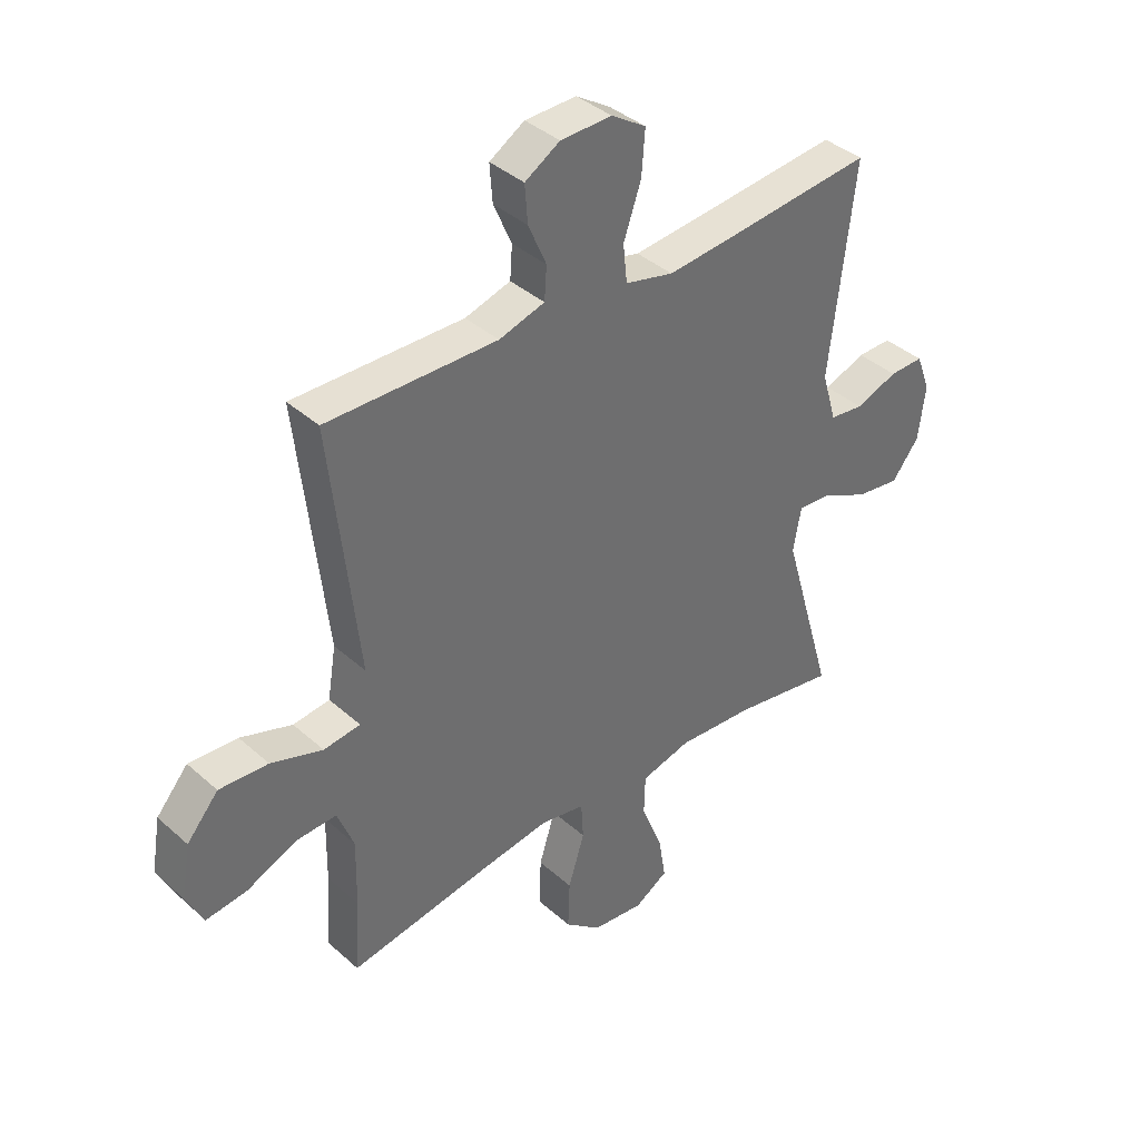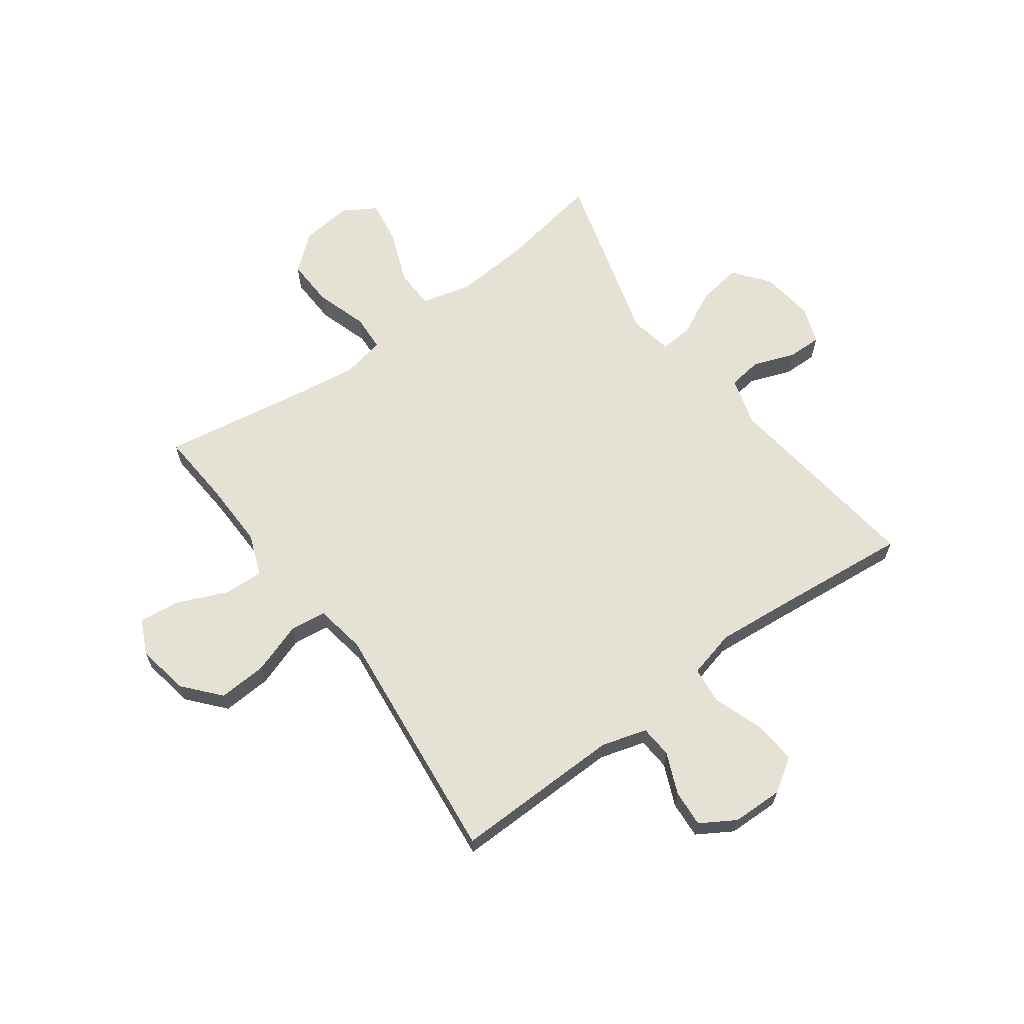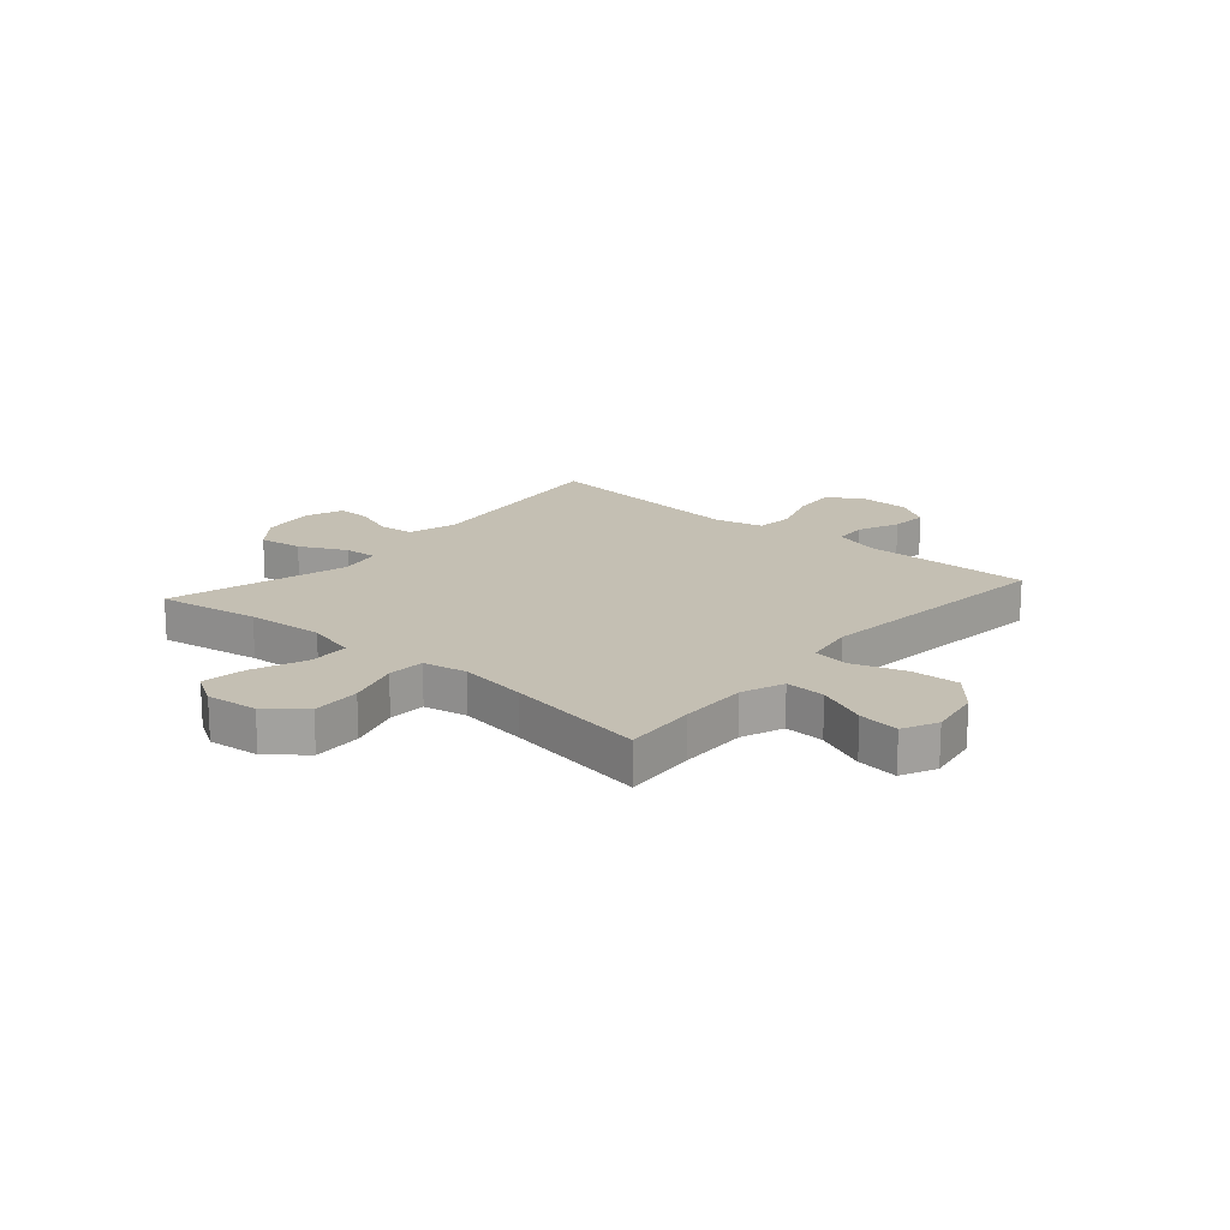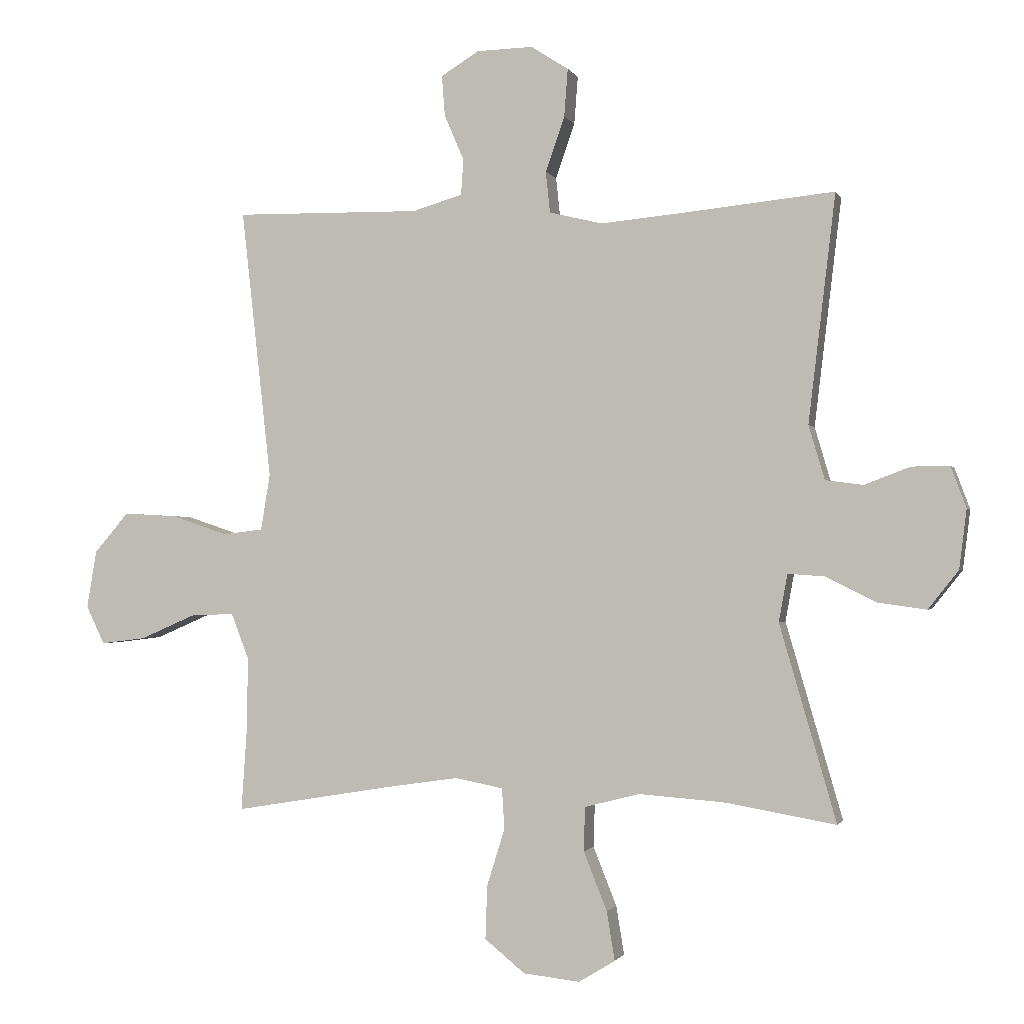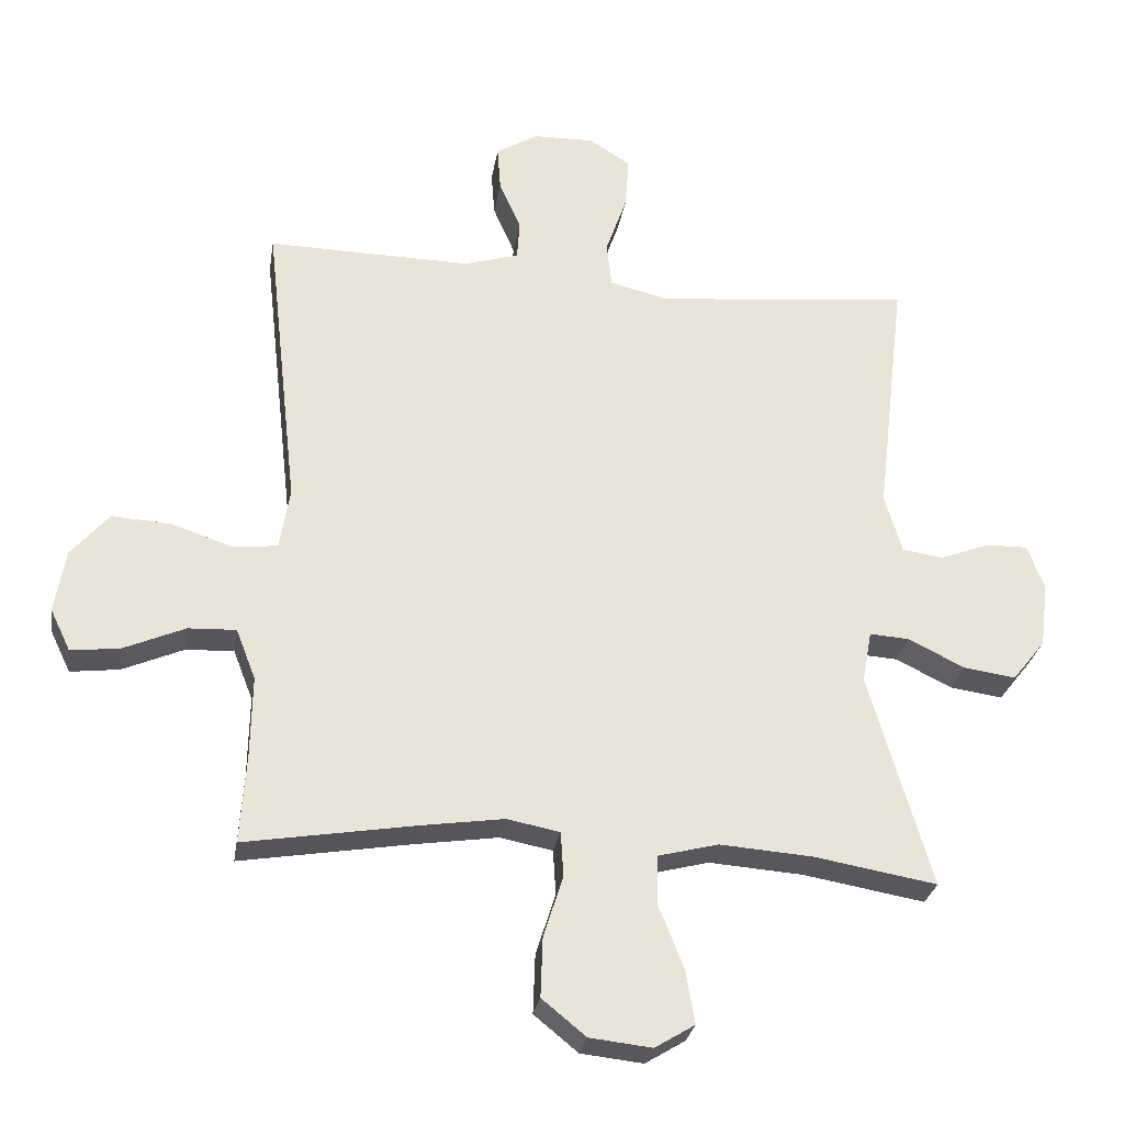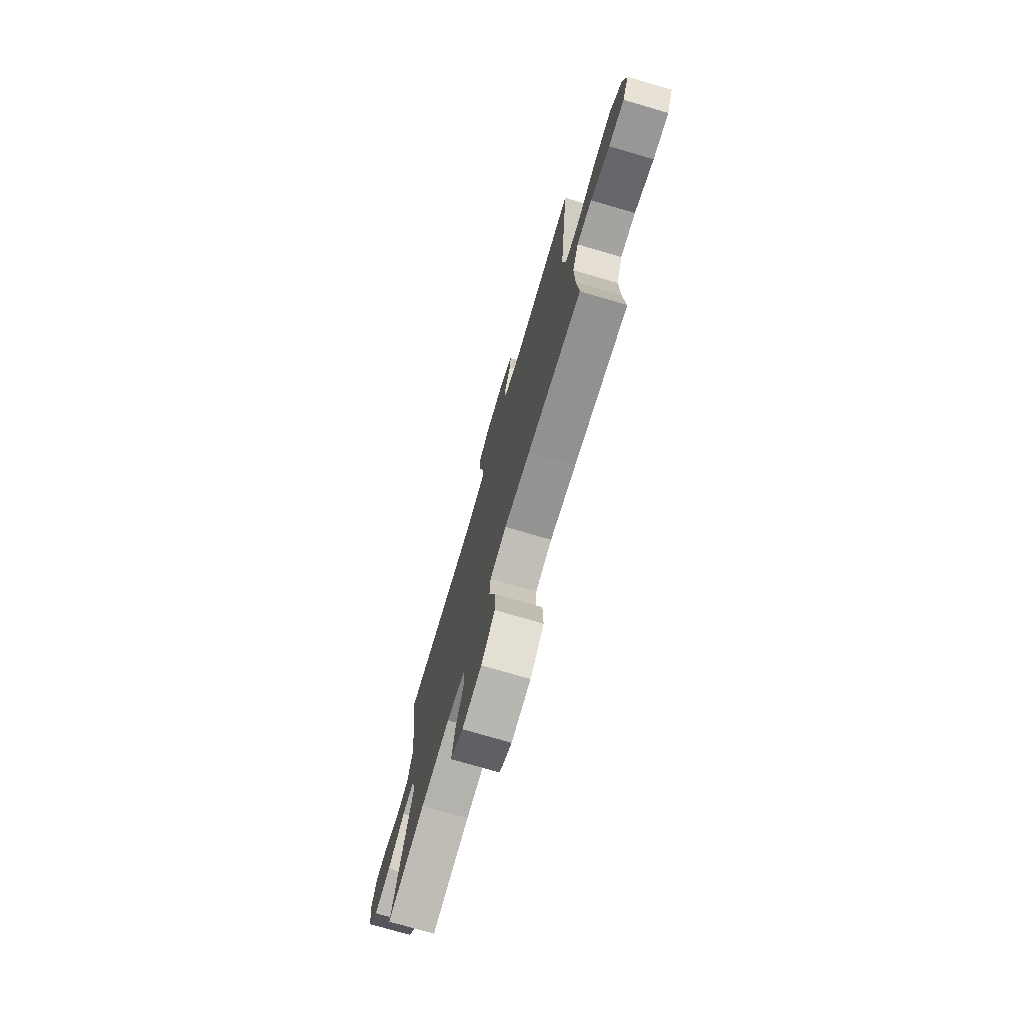
<metadata>
{"format":"obj","ext":"obj","renderer":"f3d","projection":"perspective","resolution":1024,"background":"white","views":[{"elev":38.7,"azim":-42.0,"up":"+Z"},{"elev":64.3,"azim":-36.4,"up":"+Y"},{"elev":17.7,"azim":-139.2,"up":"+Y"},{"elev":-1.3,"azim":15.0,"up":"+Z"},{"elev":-28.1,"azim":-9.1,"up":"+Z"},{"elev":-75.3,"azim":-106.3,"up":"+Z"}]}
</metadata>
<code>
v -0.5 0.07 -0.5
v -0.491 0.07 -0.369
v -0.489 0.07 -0.248
v -0.518 0.07 -0.173
v -0.589 0.07 -0.176
v -0.679 0.07 -0.215
v -0.752 0.07 -0.224
v -0.782 0.07 -0.162
v -0.766 0.07 -0.068
v -0.71 0.07 -0.003
v -0.623 0.07 -0.008
v -0.531 0.07 -0.039
v -0.466 0.07 -0.031
v -0.451 0.07 0.06
v -0.5 0.07 0.5
v -0.198 0.07 0.495
v -0.117 0.07 0.519
v -0.113 0.07 0.577
v -0.145 0.07 0.651
v -0.15 0.07 0.717
v -0.088 0.07 0.755
v 0.003 0.07 0.757
v 0.064 0.07 0.718
v 0.058 0.07 0.64
v 0.027 0.07 0.551
v 0.034 0.07 0.484
v 0.12 0.07 0.463
v 0.251 0.07 0.475
v 0.5 0.07 0.5
v 0.456 0.07 0.131
v 0.482 0.07 0.043
v 0.543 0.07 0.035
v 0.617 0.07 0.063
v 0.678 0.07 0.064
v 0.703 0.07 -0.003
v 0.691 0.07 -0.099
v 0.642 0.07 -0.161
v 0.564 0.07 -0.15
v 0.481 0.07 -0.109
v 0.422 0.07 -0.105
v 0.408 0.07 -0.182
v 0.5 0.07 -0.5
v 0.319 0.07 -0.469
v 0.181 0.07 -0.459
v 0.092 0.07 -0.482
v 0.09 0.07 -0.554
v 0.128 0.07 -0.649
v 0.141 0.07 -0.728
v 0.082 0.07 -0.764
v -0.01 0.07 -0.754
v -0.075 0.07 -0.701
v -0.072 0.07 -0.614
v -0.043 0.07 -0.521
v -0.047 0.07 -0.455
v -0.125 0.07 -0.44
v -0.247 0.07 -0.458
v -0.5 0 -0.5
v -0.491 0 -0.369
v -0.489 0 -0.248
v -0.518 0 -0.173
v -0.589 0 -0.176
v -0.679 0 -0.215
v -0.752 0 -0.224
v -0.782 0 -0.162
v -0.766 0 -0.068
v -0.71 0 -0.003
v -0.623 0 -0.008
v -0.531 0 -0.039
v -0.466 0 -0.031
v -0.451 0 0.06
v -0.5 0 0.5
v -0.198 0 0.495
v -0.117 0 0.519
v -0.113 0 0.577
v -0.145 0 0.651
v -0.15 0 0.717
v -0.088 0 0.755
v 0.003 0 0.757
v 0.064 0 0.718
v 0.058 0 0.64
v 0.027 0 0.551
v 0.034 0 0.484
v 0.12 0 0.463
v 0.251 0 0.475
v 0.5 0 0.5
v 0.456 0 0.131
v 0.482 0 0.043
v 0.543 0 0.035
v 0.617 0 0.063
v 0.678 0 0.064
v 0.703 0 -0.003
v 0.691 0 -0.099
v 0.642 0 -0.161
v 0.564 0 -0.15
v 0.481 0 -0.109
v 0.422 0 -0.105
v 0.408 0 -0.182
v 0.5 0 -0.5
v 0.319 0 -0.469
v 0.181 0 -0.459
v 0.092 0 -0.482
v 0.09 0 -0.554
v 0.128 0 -0.649
v 0.141 0 -0.728
v 0.082 0 -0.764
v -0.01 0 -0.754
v -0.075 0 -0.701
v -0.072 0 -0.614
v -0.043 0 -0.521
v -0.047 0 -0.455
v -0.125 0 -0.44
v -0.247 0 -0.458
f 50 51 52 53
f 50 53 54
f 49 50 54
f 46 47 48 49
f 45 46 49 54
f 44 45 54
f 41 42 43
f 40 41 43 44
f 36 37 38 39
f 36 39 40
f 35 36 40
f 32 33 34 35
f 31 32 35 40
f 30 31 40 44
f 28 29 30 44
f 22 23 24 25
f 22 25 26
f 21 22 26
f 18 19 20 21
f 17 18 21 26
f 16 17 26 27
f 14 15 16 27
f 9 10 11 12
f 9 12 13
f 8 9 13
f 5 6 7 8
f 4 5 8 13
f 3 4 13
f 2 3 13 14
f 56 1 2 14
f 28 44 54 55
f 28 55 56
f 14 27 28 56
f 109 108 107 106
f 110 109 106
f 110 106 105
f 105 104 103 102
f 110 105 102 101
f 110 101 100
f 99 98 97
f 100 99 97 96
f 95 94 93 92
f 96 95 92
f 96 92 91
f 91 90 89 88
f 96 91 88 87
f 100 96 87 86
f 100 86 85 84
f 81 80 79 78
f 82 81 78
f 82 78 77
f 77 76 75 74
f 82 77 74 73
f 83 82 73 72
f 83 72 71 70
f 68 67 66 65
f 69 68 65
f 69 65 64
f 64 63 62 61
f 69 64 61 60
f 69 60 59
f 70 69 59 58
f 70 58 57 112
f 111 110 100 84
f 112 111 84
f 112 84 83 70
f 1 57 58 2
f 2 58 59 3
f 3 59 60 4
f 4 60 61 5
f 5 61 62 6
f 6 62 63 7
f 7 63 64 8
f 8 64 65 9
f 9 65 66 10
f 10 66 67 11
f 11 67 68 12
f 12 68 69 13
f 13 69 70 14
f 14 70 71 15
f 15 71 72 16
f 16 72 73 17
f 17 73 74 18
f 18 74 75 19
f 19 75 76 20
f 20 76 77 21
f 21 77 78 22
f 22 78 79 23
f 23 79 80 24
f 24 80 81 25
f 25 81 82 26
f 26 82 83 27
f 27 83 84 28
f 28 84 85 29
f 29 85 86 30
f 30 86 87 31
f 31 87 88 32
f 32 88 89 33
f 33 89 90 34
f 34 90 91 35
f 35 91 92 36
f 36 92 93 37
f 37 93 94 38
f 38 94 95 39
f 39 95 96 40
f 40 96 97 41
f 41 97 98 42
f 42 98 99 43
f 43 99 100 44
f 44 100 101 45
f 45 101 102 46
f 46 102 103 47
f 47 103 104 48
f 48 104 105 49
f 49 105 106 50
f 50 106 107 51
f 51 107 108 52
f 52 108 109 53
f 53 109 110 54
f 54 110 111 55
f 55 111 112 56
f 56 112 57 1

</code>
